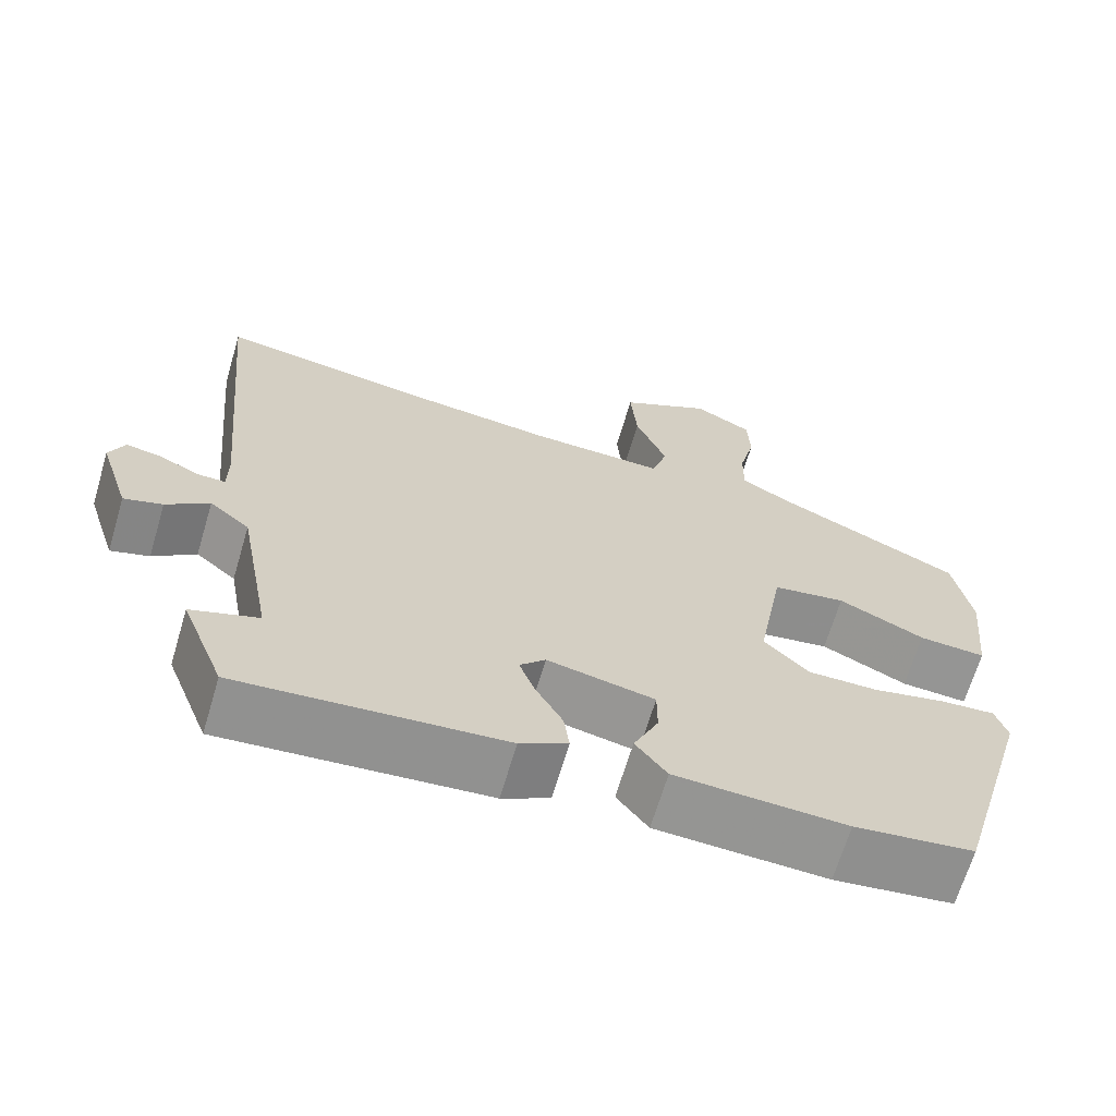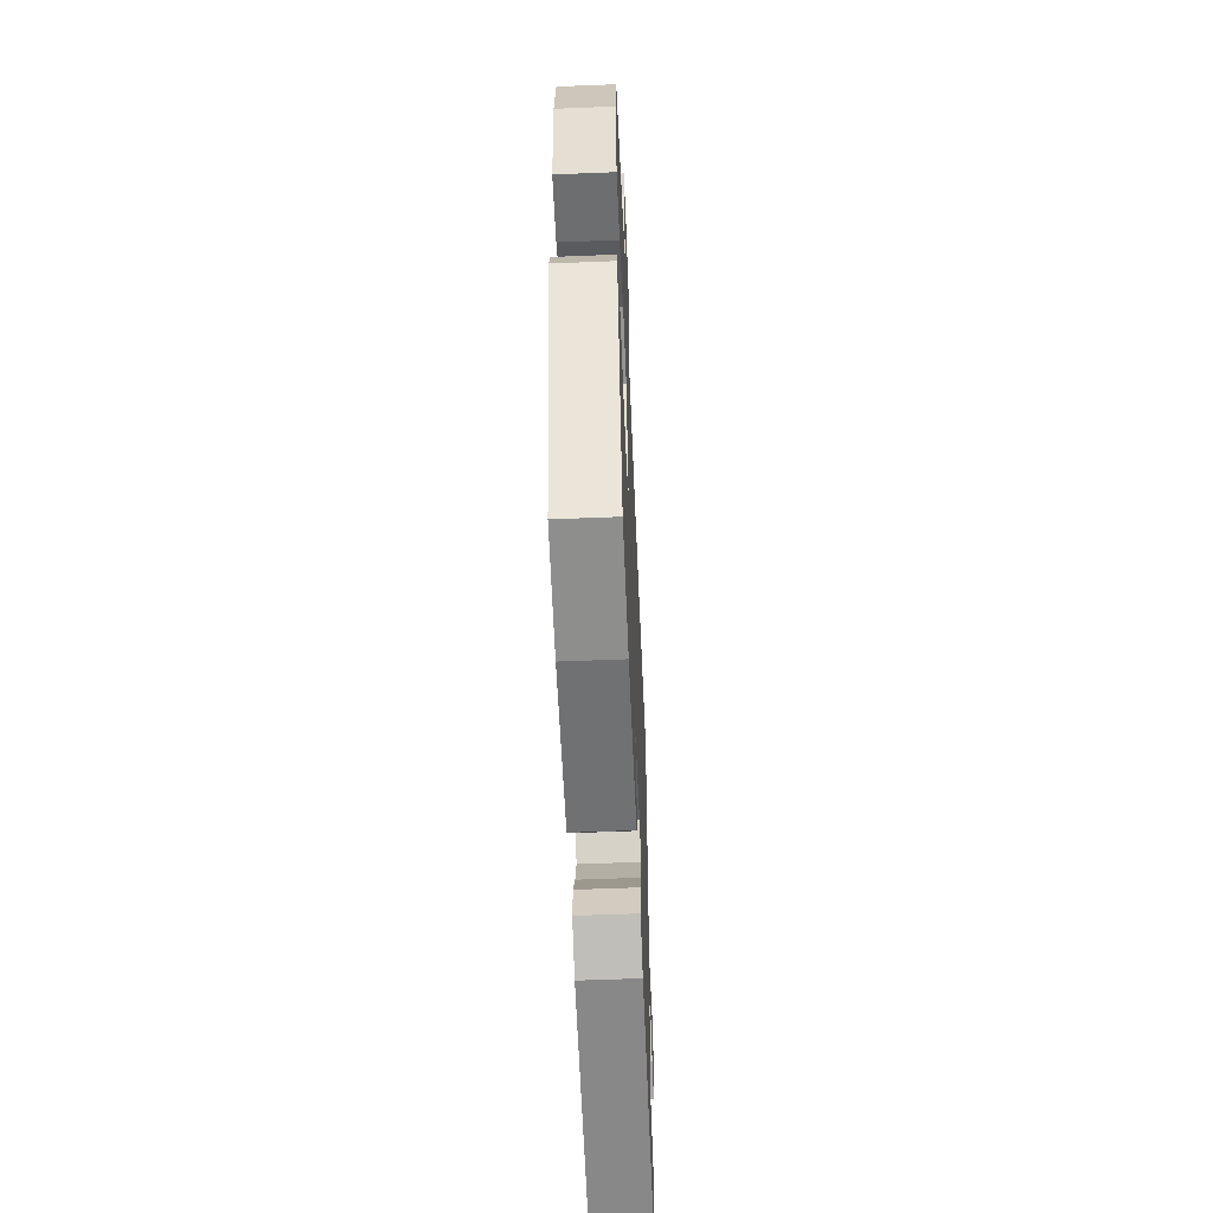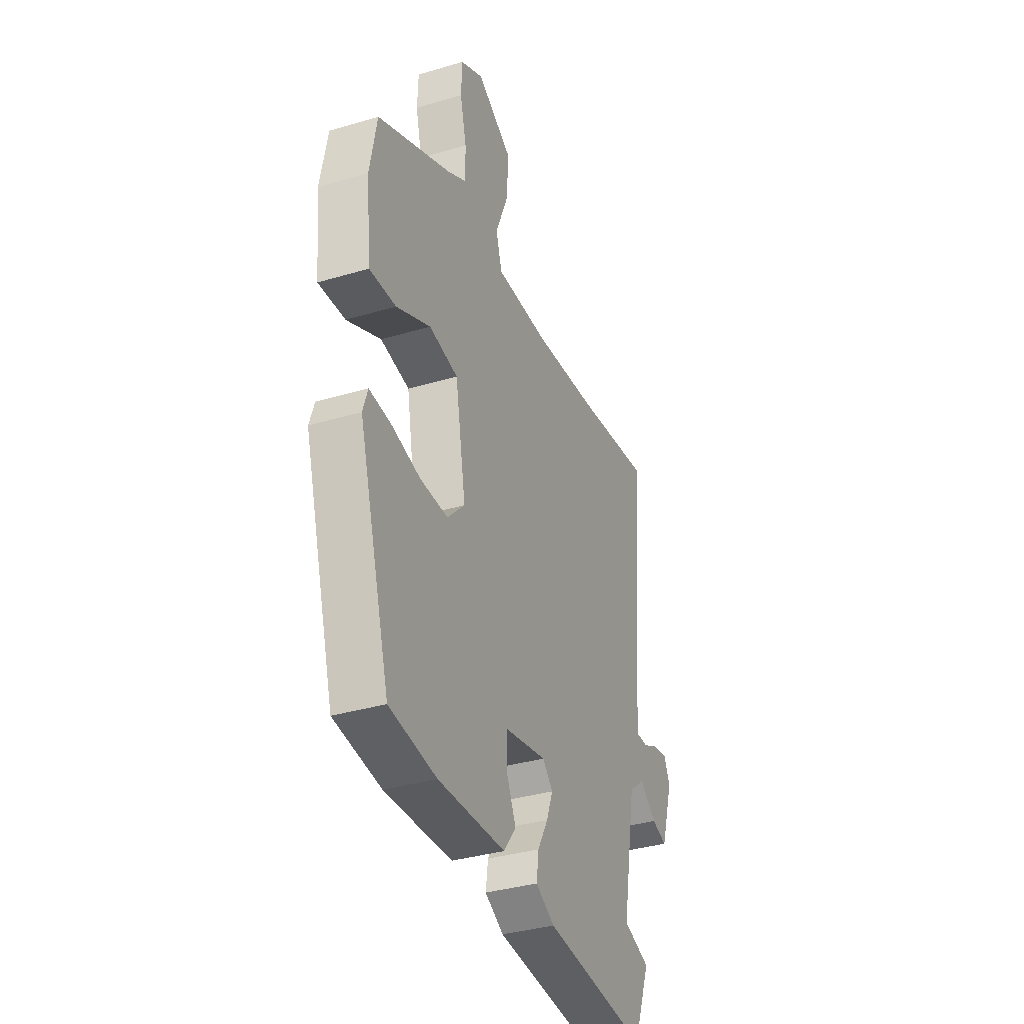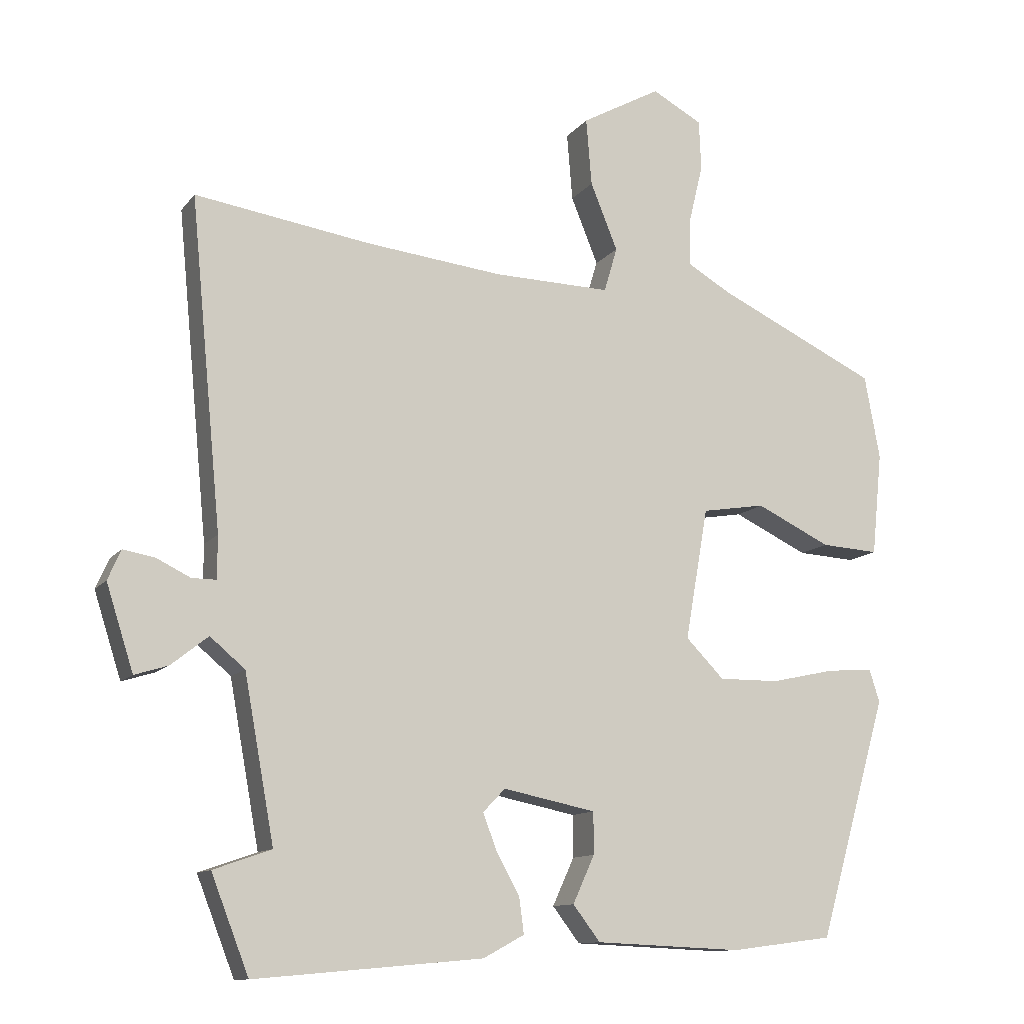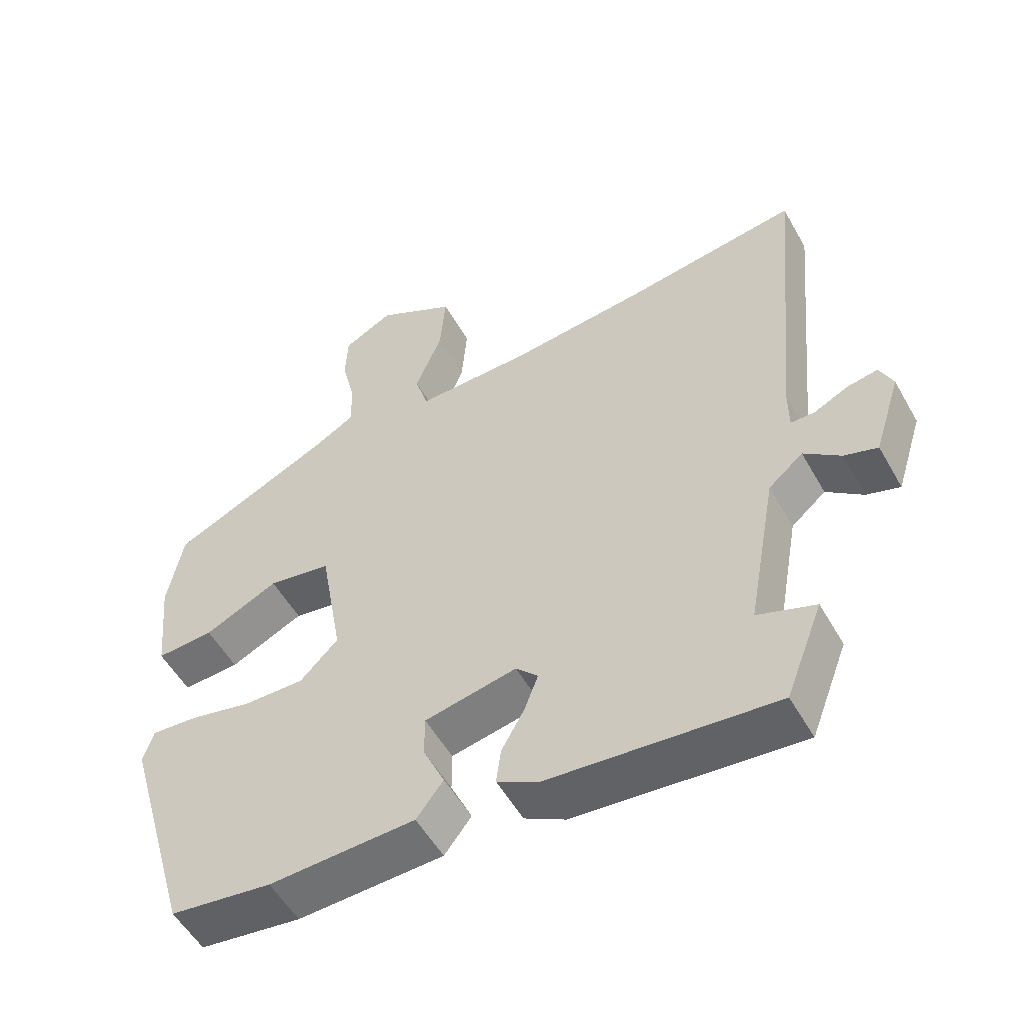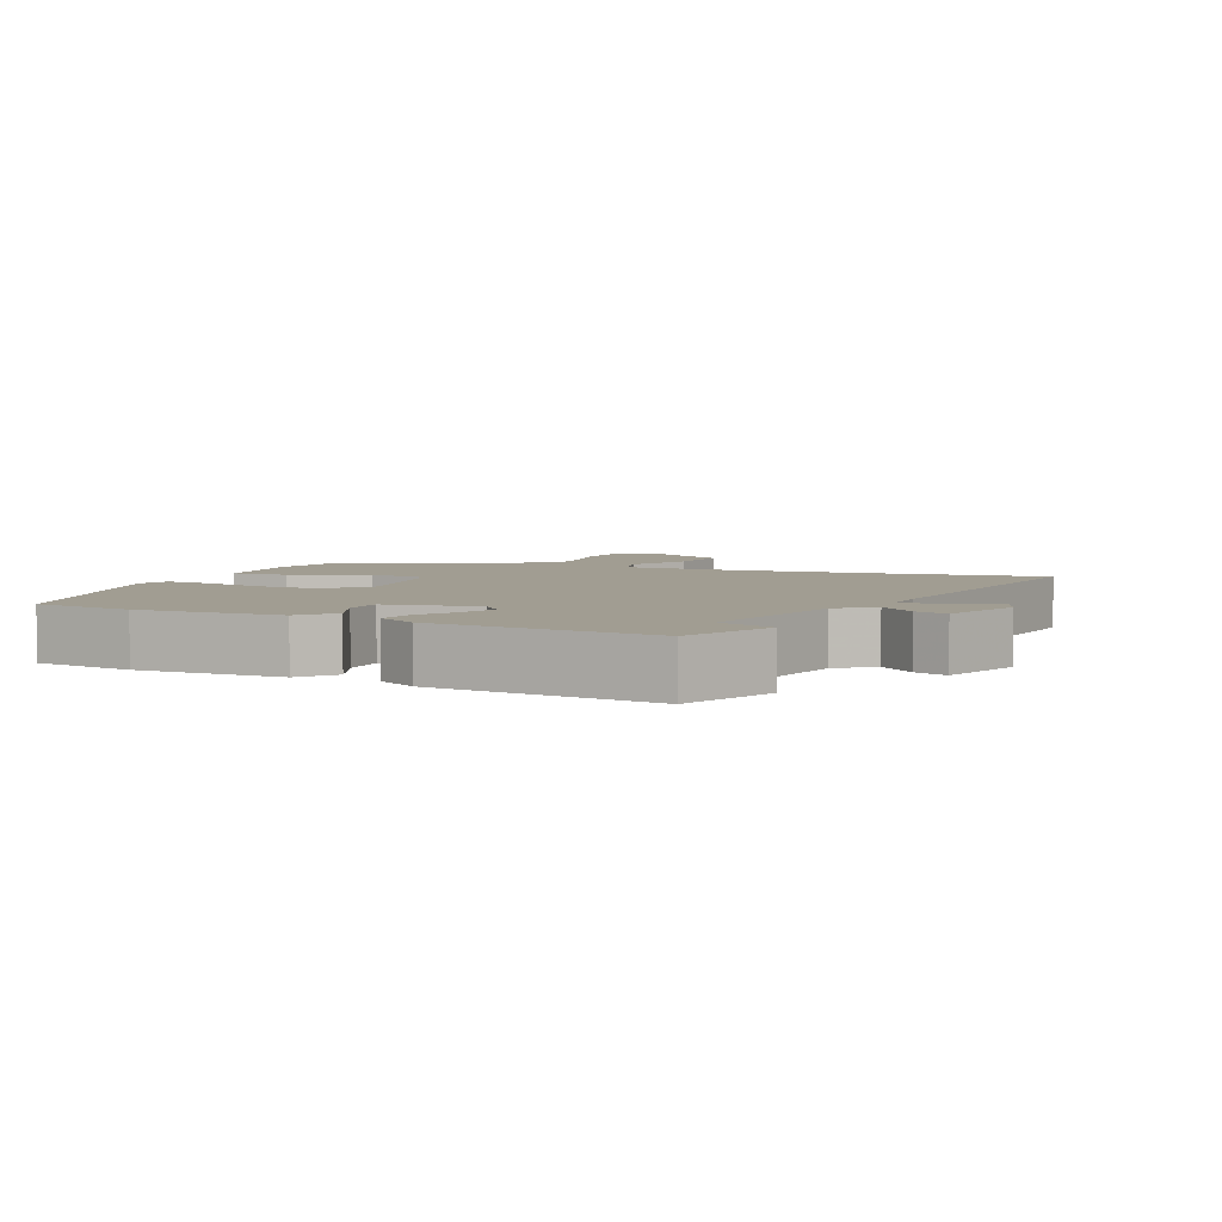
<metadata>
{"format":"obj","ext":"obj","renderer":"f3d","projection":"perspective","resolution":1024,"background":"white","views":[{"elev":-66.9,"azim":-16.6,"up":"+Z"},{"elev":-57.6,"azim":92.4,"up":"+Z"},{"elev":-35.7,"azim":111.4,"up":"+Z"},{"elev":-11.6,"azim":-22.5,"up":"+Z"},{"elev":-53.7,"azim":-151.0,"up":"+Z"},{"elev":4.6,"azim":-154.8,"up":"+Y"}]}
</metadata>
<code>
v 0.463 0.07 0.36
v 0.485 0.07 0.24
v 0.47 0.07 0.092
v 0.387 0.07 0.097
v 0.28 0.07 0.148
v 0.189 0.07 0.133
v 0.156 0.07 -0.056
v 0.211 0.07 -0.112
v 0.298 0.07 -0.111
v 0.389 0.07 -0.091
v 0.456 0.07 -0.086
v 0.471 0.07 -0.133
v 0.372 0.07 -0.477
v 0.225 0.07 -0.496
v 0.014 0.07 -0.487
v -0.025 0.07 -0.436
v 0.006 0.07 -0.368
v 0.006 0.07 -0.308
v -0.127 0.07 -0.281
v -0.159 0.07 -0.314
v -0.139 0.07 -0.367
v -0.106 0.07 -0.426
v -0.099 0.07 -0.478
v -0.158 0.07 -0.51
v -0.485 0.07 -0.539
v -0.539 0.07 -0.4
v -0.456 0.07 -0.371
v -0.499 0.07 -0.136
v -0.549 0.07 -0.094
v -0.602 0.07 -0.136
v -0.65 0.07 -0.151
v -0.689 0.07 -0.029
v -0.67 0.07 0.014
v -0.625 0.07 0.006
v -0.576 0.07 -0.018
v -0.541 0.07 -0.018
v -0.541 0.07 0.043
v -0.586 0.07 0.513
v -0.335 0.07 0.475
v -0.138 0.07 0.453
v 0.03 0.07 0.449
v 0.049 0.07 0.513
v 0.01 0.07 0.609
v 0.002 0.07 0.706
v 0.116 0.07 0.769
v 0.188 0.07 0.73
v 0.191 0.07 0.658
v 0.171 0.07 0.575
v 0.17 0.07 0.505
v 0.232 0.07 0.469
v 0.463 0 0.36
v 0.485 0 0.24
v 0.47 0 0.092
v 0.387 0 0.097
v 0.28 0 0.148
v 0.189 0 0.133
v 0.156 0 -0.056
v 0.211 0 -0.112
v 0.298 0 -0.111
v 0.389 0 -0.091
v 0.456 0 -0.086
v 0.471 0 -0.133
v 0.372 0 -0.477
v 0.225 0 -0.496
v 0.014 0 -0.487
v -0.025 0 -0.436
v 0.006 0 -0.368
v 0.006 0 -0.308
v -0.127 0 -0.281
v -0.159 0 -0.314
v -0.139 0 -0.367
v -0.106 0 -0.426
v -0.099 0 -0.478
v -0.158 0 -0.51
v -0.485 0 -0.539
v -0.539 0 -0.4
v -0.456 0 -0.371
v -0.499 0 -0.136
v -0.549 0 -0.094
v -0.602 0 -0.136
v -0.65 0 -0.151
v -0.689 0 -0.029
v -0.67 0 0.014
v -0.625 0 0.006
v -0.576 0 -0.018
v -0.541 0 -0.018
v -0.541 0 0.043
v -0.586 0 0.513
v -0.335 0 0.475
v -0.138 0 0.453
v 0.03 0 0.449
v 0.049 0 0.513
v 0.01 0 0.609
v 0.002 0 0.706
v 0.116 0 0.769
v 0.188 0 0.73
v 0.191 0 0.658
v 0.171 0 0.575
v 0.17 0 0.505
v 0.232 0 0.469
f 45 46 47 48
f 45 48 49
f 42 43 44 45
f 42 45 49
f 41 42 49 50
f 37 38 39
f 36 37 39 40
f 32 33 34 35
f 32 35 36
f 29 30 31 32
f 29 32 36
f 28 29 36 40
f 24 25 26 27
f 21 22 23 24
f 20 21 24 27
f 19 20 27 28
f 14 15 16 17
f 14 17 18
f 13 14 18
f 12 13 18
f 9 10 11 12
f 8 9 12 18
f 7 8 18 19
f 2 3 4 5
f 2 5 6
f 41 50 1 2
f 40 41 2 6
f 19 28 40
f 6 7 19 40
f 98 97 96 95
f 99 98 95
f 95 94 93 92
f 99 95 92
f 100 99 92 91
f 89 88 87
f 90 89 87 86
f 85 84 83 82
f 86 85 82
f 82 81 80 79
f 86 82 79
f 90 86 79 78
f 77 76 75 74
f 74 73 72 71
f 77 74 71 70
f 78 77 70 69
f 67 66 65 64
f 68 67 64
f 68 64 63
f 68 63 62
f 62 61 60 59
f 68 62 59 58
f 69 68 58 57
f 55 54 53 52
f 56 55 52
f 52 51 100 91
f 56 52 91 90
f 90 78 69
f 90 69 57 56
f 1 51 52 2
f 2 52 53 3
f 3 53 54 4
f 4 54 55 5
f 5 55 56 6
f 6 56 57 7
f 7 57 58 8
f 8 58 59 9
f 9 59 60 10
f 10 60 61 11
f 11 61 62 12
f 12 62 63 13
f 13 63 64 14
f 14 64 65 15
f 15 65 66 16
f 16 66 67 17
f 17 67 68 18
f 18 68 69 19
f 19 69 70 20
f 20 70 71 21
f 21 71 72 22
f 22 72 73 23
f 23 73 74 24
f 24 74 75 25
f 25 75 76 26
f 26 76 77 27
f 27 77 78 28
f 28 78 79 29
f 29 79 80 30
f 30 80 81 31
f 31 81 82 32
f 32 82 83 33
f 33 83 84 34
f 34 84 85 35
f 35 85 86 36
f 36 86 87 37
f 37 87 88 38
f 38 88 89 39
f 39 89 90 40
f 40 90 91 41
f 41 91 92 42
f 42 92 93 43
f 43 93 94 44
f 44 94 95 45
f 45 95 96 46
f 46 96 97 47
f 47 97 98 48
f 48 98 99 49
f 49 99 100 50
f 50 100 51 1

</code>
